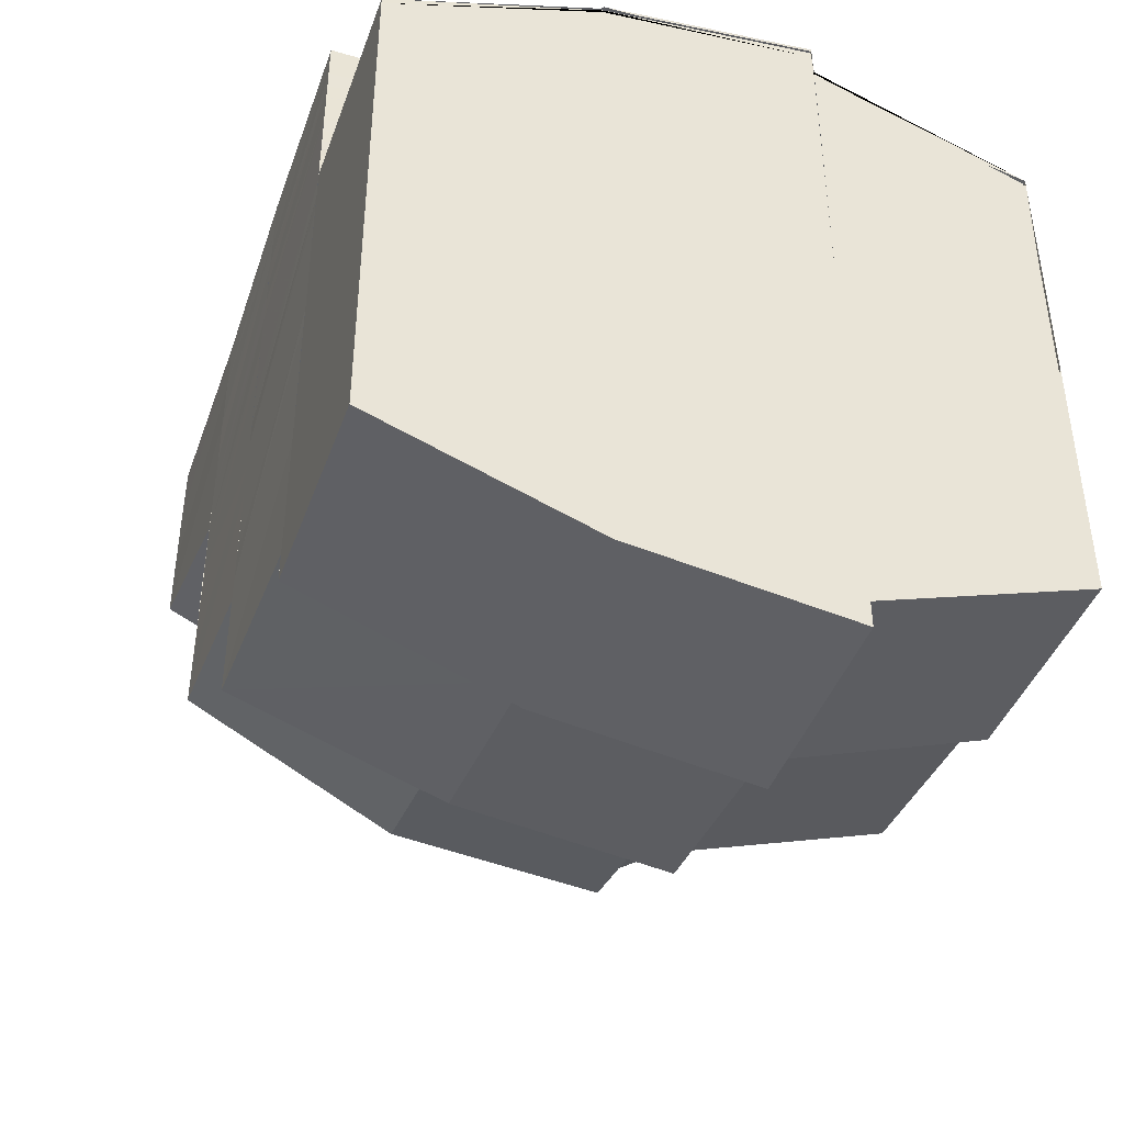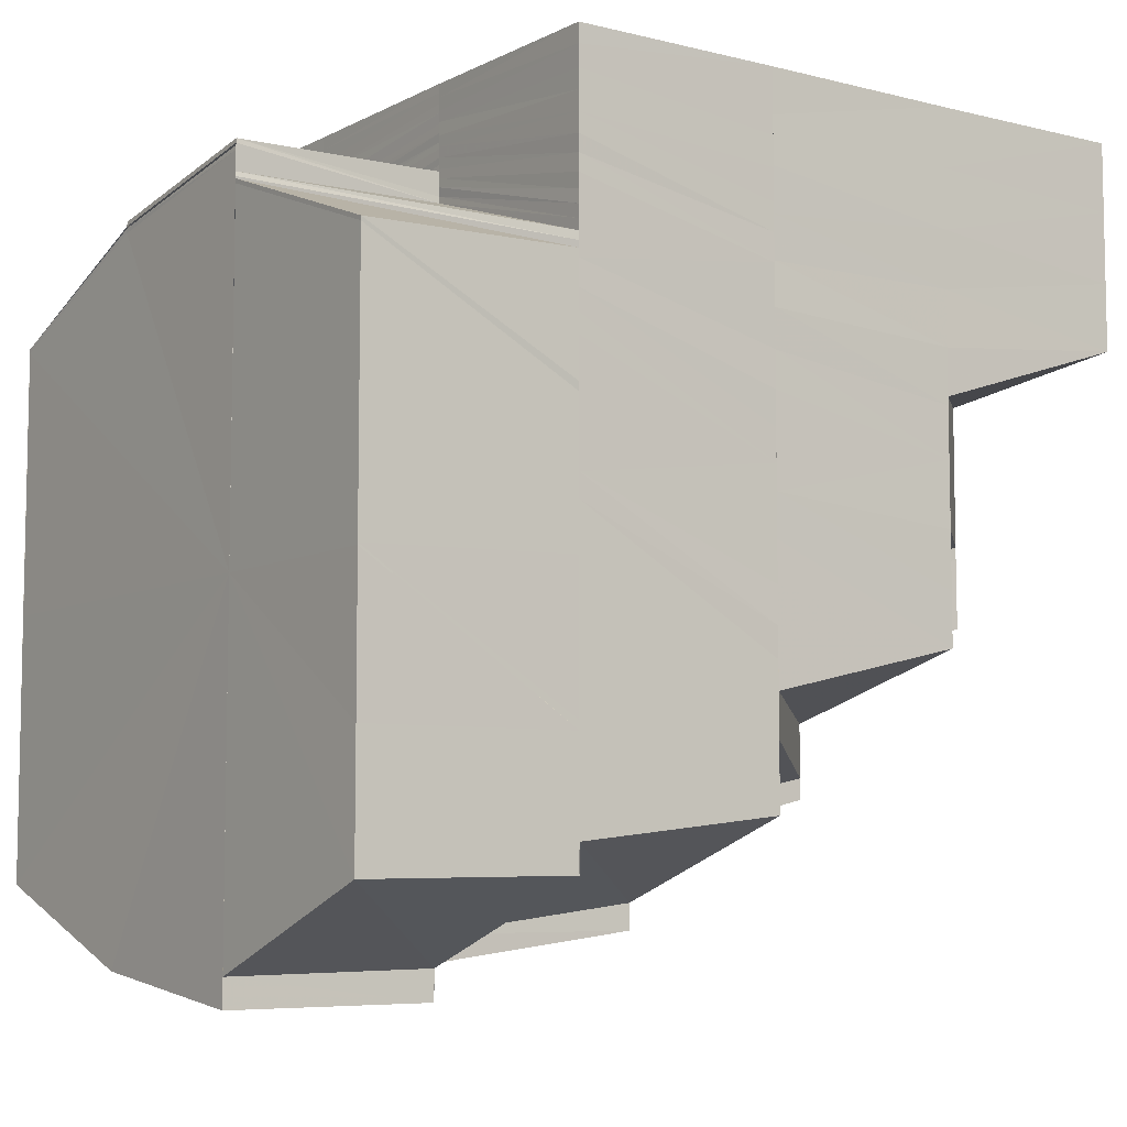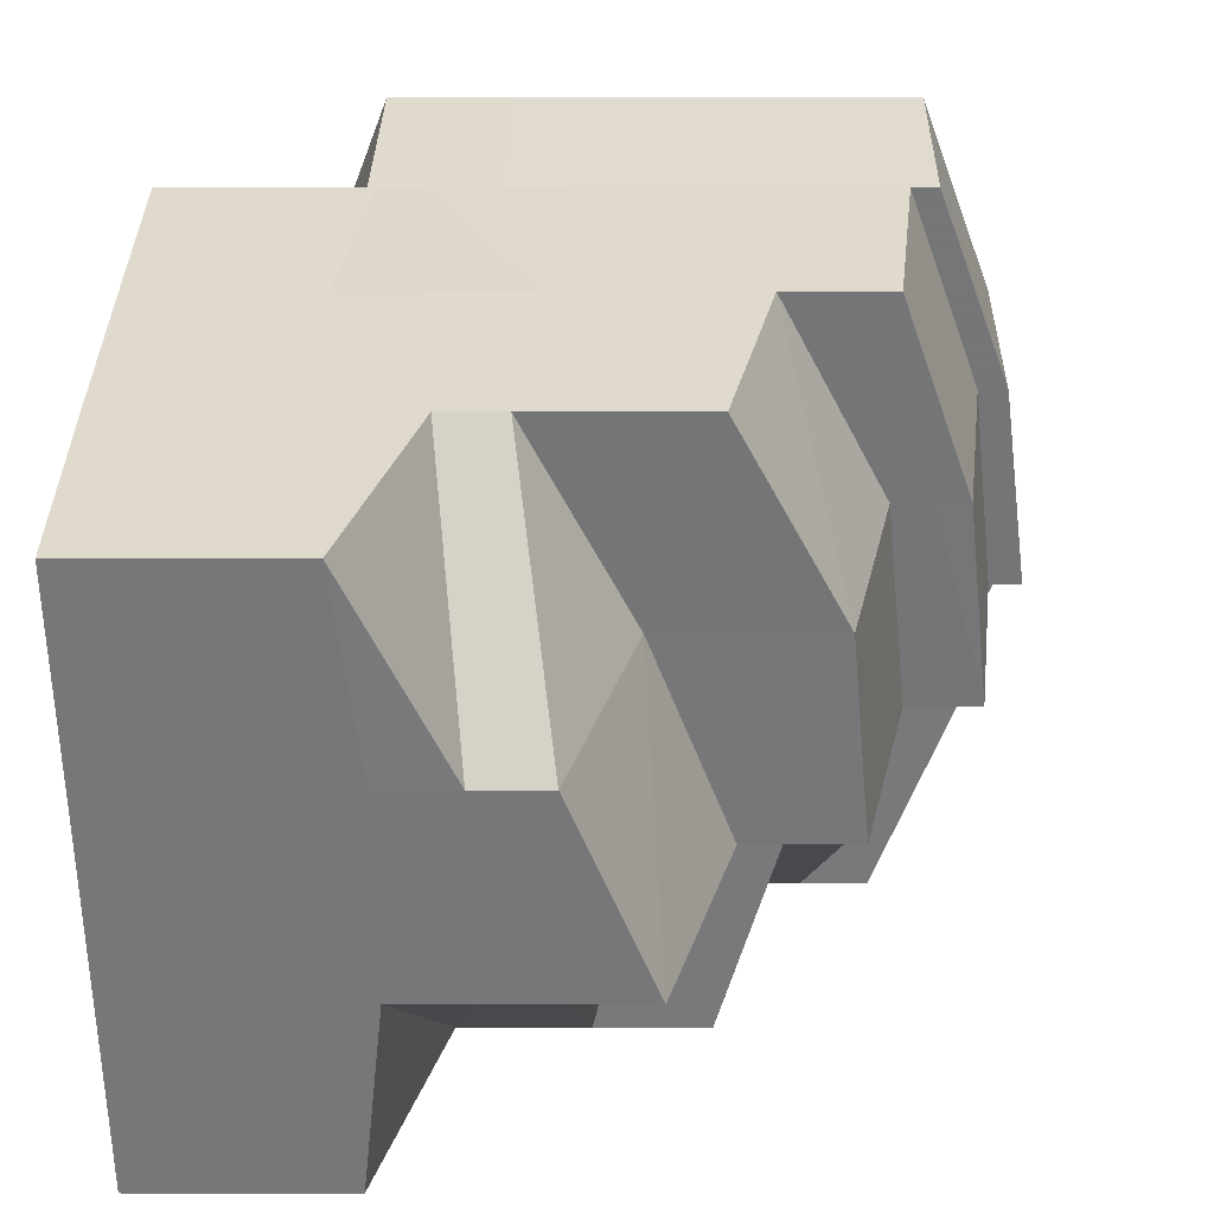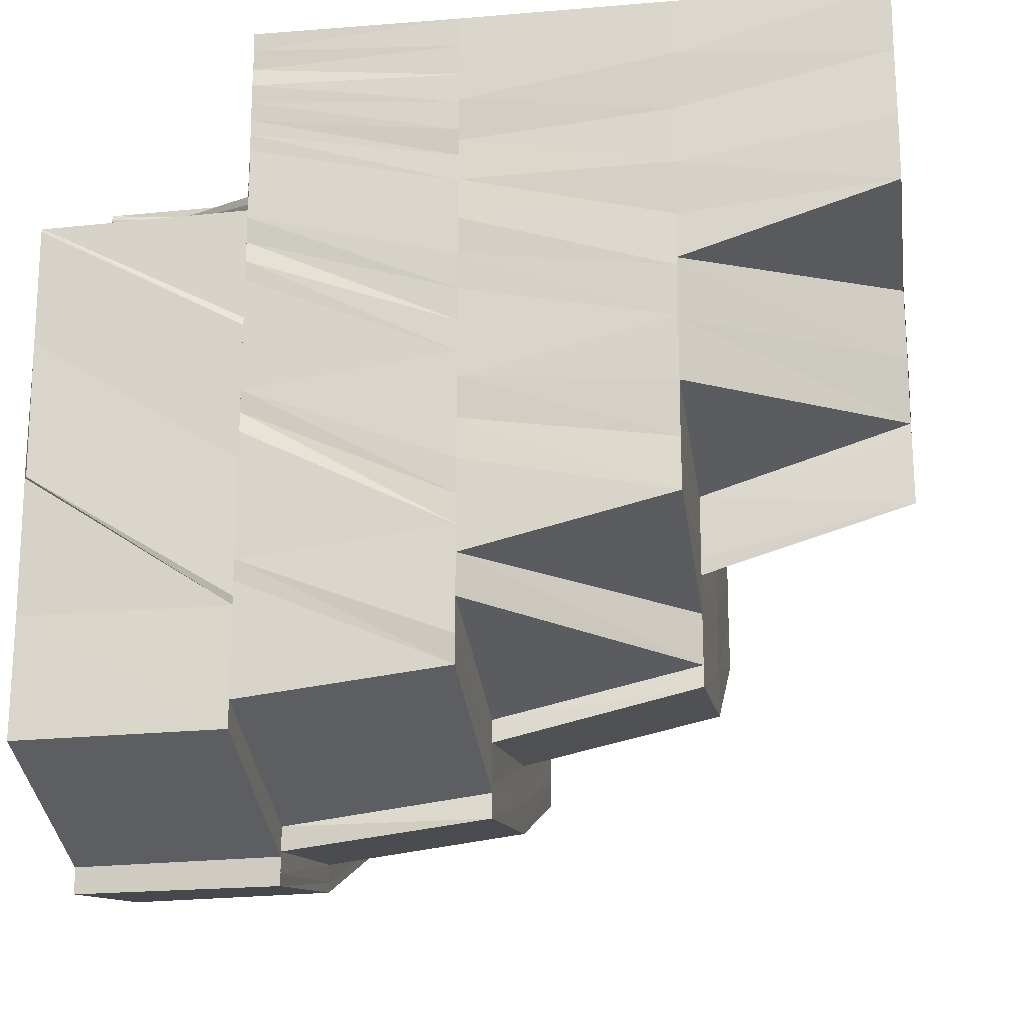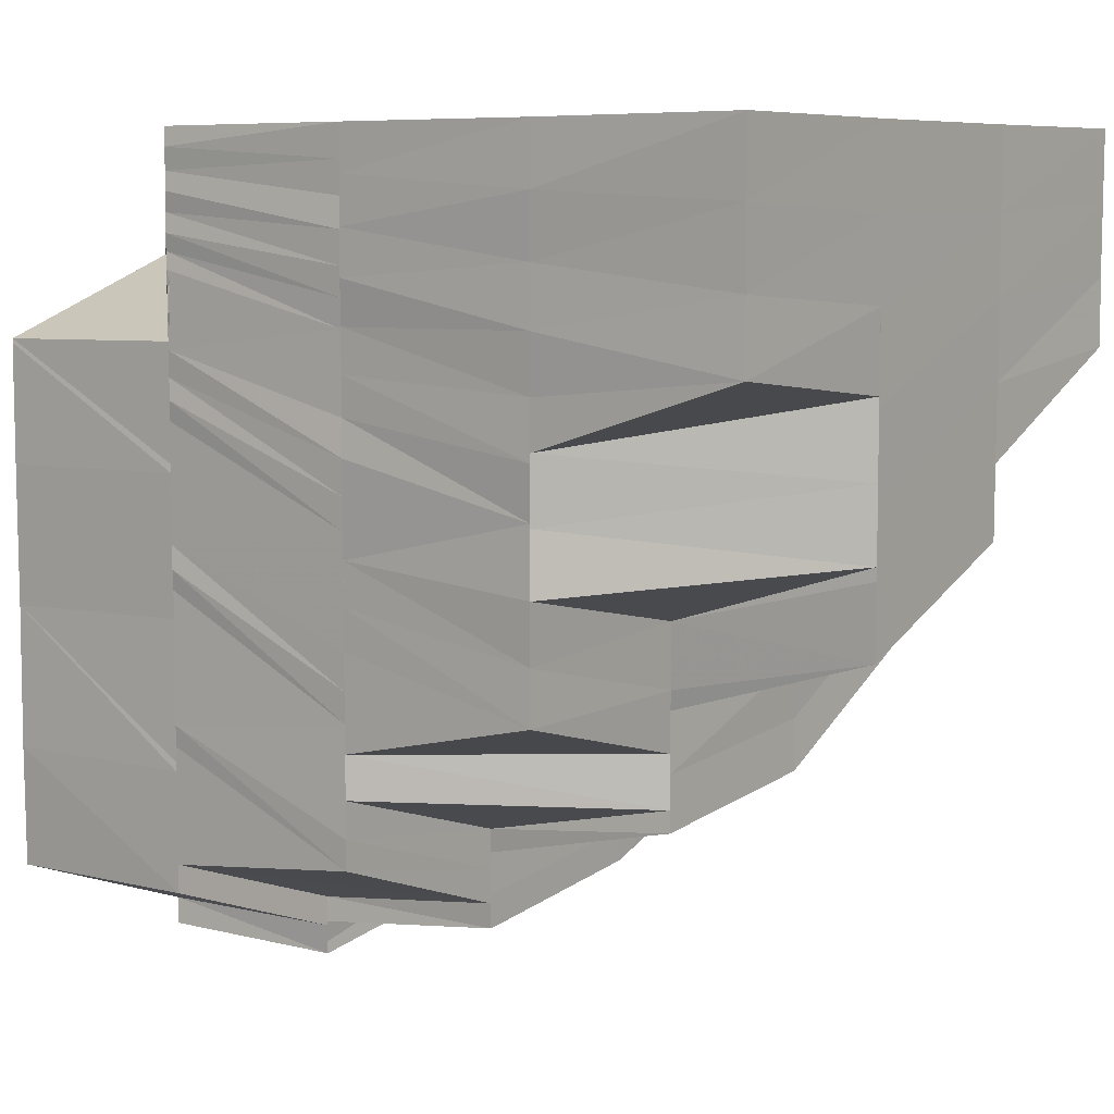
<metadata>
{"format":"obj","ext":"obj","renderer":"f3d","projection":"perspective","resolution":1024,"background":"white","views":[{"elev":-43.2,"azim":161.2,"up":"+Z"},{"elev":-7.3,"azim":-125.3,"up":"+Z"},{"elev":-57.0,"azim":90.1,"up":"+Y"},{"elev":-18.7,"azim":-81.3,"up":"+Z"},{"elev":7.6,"azim":-53.1,"up":"+Z"}]}
</metadata>
<code>
o 3014
v 2212 1885 13.44
v 2212 1885 13.43
v 2212 1885 13.44
v 2212 1885 13.44
v 2212 1885 13.44
v 2212 1885 13.43
v 2212 1885 13.44
v 2212 1885 13.44
v 2212 1885 13.44
v 2212 1885 13.43
v 2212 1885 13.43
v 2212 1885 13.43
v 2212 1885 13.43
v 2212 1885 13.43
v 2212 1885 13.43
v 2212 1885 13.43
v 2212 1885 13.42
v 2212 1885 13.42
v 2212 1885 13.42
v 2212 1885 13.42
v 2212 1885 13.42
v 2212 1885 13.42
v 2212 1885 13.42
v 2212 1885 13.42
v 2212 1885 13.42
v 2212 1885 13.42
v 2212 1885 13.41
v 2212 1885 13.41
v 2212 1885 13.41
v 2212 1885 13.41
v 2212 1885 13.41
v 2212 1885 13.41
v 2212 1885 13.41
v 2212 1885 13.42
v 2212 1885 13.41
v 2212 1885 13.42
v 2212 1885 13.41
v 2212 1885 13.42
v 2212 1885 13.41
v 2212 1885 13.41
v 2212 1885 13.41
v 2212 1885 13.41
v 2212 1885 13.41
v 2212 1885 13.41
v 2212 1885 13.41
v 2212 1885 13.4
v 2212 1885 13.41
v 2212 1885 13.42
v 2212 1885 13.42
v 2212 1885 13.42
v 2212 1885 13.41
v 2212 1885 13.42
v 2212 1885 13.42
v 2212 1885 13.42
v 2212 1885 13.43
v 2212 1885 13.43
v 2212 1885 13.43
v 2212 1885 13.43
v 2212 1885 13.43
v 2212 1885 13.43
v 2212 1885 13.43
v 2212 1885 13.43
v 2212 1885 13.42
v 2212 1885 13.43
v 2212 1885 13.43
v 2212 1885 13.42
v 2212 1885 13.43
v 2212 1885 13.42
v 2212 1885 13.41
v 2212 1885 13.42
v 2212 1885 13.41
v 2212 1885 13.42
v 2212 1885 13.41
v 2212 1885 13.41
v 2212 1885 13.41
v 2212 1885 13.41
v 2212 1885 13.41
v 2212 1885 13.41
v 2212 1885 13.41
v 2212 1885 13.4
v 2212 1885 13.44
v 2212 1885 13.44
v 2212 1885 13.43
v 2212 1885 13.44
v 2212 1885 13.44
v 2212 1885 13.44
v 2212 1885 13.43
v 2212 1885 13.43
v 2212 1885 13.44
v 2212 1885 13.43
v 2212 1885 13.43
v 2212 1885 13.43
v 2212 1885 13.43
v 2212 1885 13.42
v 2212 1885 13.42
v 2212 1885 13.43
v 2212 1885 13.42
v 2212 1885 13.43
v 2212 1885 13.43
v 2212 1885 13.42
v 2212 1885 13.43
v 2212 1885 13.42
v 2212 1885 13.42
v 2212 1885 13.42
v 2212 1885 13.41
v 2212 1885 13.42
v 2212 1885 13.42
v 2212 1885 13.41
v 2212 1885 13.42
v 2212 1885 13.41
v 2212 1885 13.41
v 2212 1885 13.42
v 2212 1885 13.41
v 2212 1885 13.41
v 2212 1885 13.41
v 2212 1885 13.42
v 2212 1885 13.41
v 2212 1885 13.41
v 2212 1885 13.41
v 2212 1885 13.41
v 2212 1885 13.41
v 2212 1885 13.42
v 2212 1885 13.42
v 2212 1885 13.41
v 2212 1885 13.41
v 2212 1885 13.41
v 2212 1885 13.4
v 2212 1885 13.42
v 2212 1885 13.41
v 2212 1885 13.41
v 2212 1885 13.4
v 2212 1885 13.41
v 2212 1885 13.4
v 2212 1885 13.4
v 2212 1885 13.41
v 2212 1885 13.4
v 2212 1885 13.4
v 2212 1885 13.4
v 2212 1885 13.4
v 2212 1885 13.4
v 2212 1885 13.4
v 2212 1885 13.41
v 2212 1885 13.41
v 2212 1885 13.41
v 2212 1885 13.41
v 2212 1885 13.41
v 2212 1885 13.41
v 2212 1885 13.42
v 2212 1885 13.42
v 2212 1885 13.41
v 2212 1885 13.42
v 2212 1885 13.43
v 2212 1885 13.43
v 2212 1885 13.42
v 2212 1885 13.43
v 2212 1885 13.42
v 2212 1885 13.43
v 2212 1885 13.43
v 2212 1885 13.43
v 2212 1885 13.43
v 2212 1885 13.43
v 2212 1885 13.44
v 2212 1885 13.43
v 2212 1885 13.43
v 2212 1885 13.44
v 2212 1885 13.44
v 2212 1885 13.43
v 2212 1885 13.44
v 2212 1885 13.44
v 2212 1885 13.44
v 2212 1885 13.44
v 2212 1885 13.44
v 2212 1885 13.44
v 2212 1885 13.44
v 2212 1885 13.44
v 2212 1885 13.44
v 2212 1885 13.44
v 2212 1885 13.44
v 2212 1885 13.44
v 2212 1885 13.44
v 2212 1885 13.44
v 2212 1885 13.44
v 2212 1885 13.44
v 2212 1885 13.44
v 2212 1885 13.44
v 2212 1885 13.44
v 2212 1885 13.44
v 2212 1885 13.44
v 2212 1885 13.44
v 2212 1885 13.44
v 2212 1885 13.44
v 2212 1885 13.44
v 2212 1885 13.44
v 2212 1885 13.44
v 2212 1885 13.44
v 2212 1885 13.44
v 2212 1885 13.44
v 2212 1885 13.44
v 2212 1885 13.44
v 2212 1885 13.44
v 2212 1885 13.44
v 2212 1885 13.44
v 2212 1885 13.44
v 2212 1885 13.44
v 2212 1885 13.44
v 2212 1885 13.44
v 2212 1885 13.44
v 2212 1885 13.44
v 2212 1885 13.44
v 2212 1885 13.43
v 2212 1885 13.44
v 2212 1885 13.44
v 2212 1885 13.43
v 2212 1885 13.43
v 2212 1885 13.44
v 2212 1885 13.44
v 2212 1885 13.43
v 2212 1885 13.43
v 2212 1885 13.43
v 2212 1885 13.43
v 2212 1885 13.44
v 2212 1885 13.43
v 2212 1885 13.43
v 2212 1885 13.43
v 2212 1885 13.43
v 2212 1885 13.43
v 2212 1885 13.43
v 2212 1885 13.43
v 2212 1885 13.43
v 2212 1885 13.43
v 2212 1885 13.43
v 2212 1885 13.43
v 2212 1885 13.43
v 2212 1885 13.43
v 2212 1885 13.43
v 2212 1885 13.43
v 2212 1885 13.43
v 2212 1885 13.43
v 2212 1885 13.43
v 2212 1885 13.43
v 2212 1885 13.43
v 2212 1885 13.43
v 2212 1885 13.43
v 2212 1885 13.43
v 2212 1885 13.43
v 2212 1885 13.43
v 2212 1885 13.43
v 2212 1885 13.43
v 2212 1885 13.43
v 2212 1885 13.43
v 2212 1885 13.43
v 2212 1885 13.42
v 2212 1885 13.42
v 2212 1885 13.43
v 2212 1885 13.43
v 2212 1885 13.42
v 2212 1885 13.43
v 2212 1885 13.42
v 2212 1885 13.42
v 2212 1885 13.42
v 2212 1885 13.41
v 2212 1885 13.41
v 2212 1885 13.42
v 2212 1885 13.42
v 2212 1885 13.41
v 2212 1885 13.4
v 2212 1885 13.42
v 2212 1885 13.41
v 2212 1885 13.4
v 2212 1885 13.4
v 2212 1885 13.4
v 2212 1885 13.4
v 2212 1885 13.4
v 2212 1885 13.4
v 2212 1885 13.4
v 2212 1885 13.41
v 2212 1885 13.4
v 2212 1885 13.4
v 2212 1885 13.4
v 2212 1885 13.4
v 2212 1885 13.41
v 2212 1885 13.4
v 2212 1885 13.4
v 2212 1885 13.4
v 2212 1885 13.4
v 2212 1885 13.41
v 2212 1885 13.4
v 2212 1885 13.44
v 2212 1885 13.44
v 2212 1885 13.44
v 2212 1885 13.44
v 2212 1885 13.43
v 2212 1885 13.44
v 2212 1885 13.43
v 2212 1885 13.44
v 2212 1885 13.44
v 2212 1885 13.43
v 2212 1885 13.43
v 2212 1885 13.43
v 2212 1885 13.43
v 2212 1885 13.43
v 2212 1885 13.43
v 2212 1885 13.42
v 2212 1885 13.43
v 2212 1885 13.44
v 2212 1885 13.44
v 2212 1885 13.44
v 2212 1885 13.44
v 2212 1885 13.44
v 2212 1885 13.43
v 2212 1885 13.44
v 2212 1885 13.44
v 2212 1885 13.43
v 2212 1885 13.43
v 2212 1885 13.43
v 2212 1885 13.43
v 2212 1885 13.43
v 2212 1885 13.43
v 2212 1885 13.44
v 2212 1885 13.44
v 2212 1885 13.44
v 2212 1885 13.44
v 2212 1885 13.43
v 2212 1885 13.44
v 2212 1885 13.44
v 2212 1885 13.43
v 2212 1885 13.44
v 2212 1885 13.44
v 2212 1885 13.44
v 2212 1885 13.43
v 2212 1885 13.43
v 2212 1885 13.44
v 2212 1885 13.43
v 2212 1885 13.43
v 2212 1885 13.43
v 2212 1885 13.43
v 2212 1885 13.44
v 2212 1885 13.43
v 2212 1885 13.43
v 2212 1885 13.43
v 2212 1885 13.43
v 2212 1885 13.43
v 2212 1885 13.43
v 2212 1885 13.43
v 2212 1885 13.43
v 2212 1885 13.43
v 2212 1885 13.43
v 2212 1885 13.43
v 2212 1885 13.43
v 2212 1885 13.43
v 2212 1885 13.43
v 2212 1885 13.43
v 2212 1885 13.43
v 2212 1885 13.43
v 2212 1885 13.43
v 2212 1885 13.42
v 2212 1885 13.42
v 2212 1885 13.42
v 2212 1885 13.42
v 2212 1885 13.41
v 2212 1885 13.41
v 2212 1885 13.4
v 2212 1885 13.4
v 2212 1885 13.4
v 2212 1885 13.41
v 2212 1885 13.4
v 2212 1885 13.42
v 2212 1885 13.42
v 2212 1885 13.43
v 2212 1885 13.43
v 2212 1885 13.43
v 2212 1885 13.43
v 2212 1885 13.43
v 2212 1885 13.43
v 2212 1885 13.43
v 2212 1885 13.4
v 2212 1885 13.4
v 2212 1885 13.4
v 2212 1885 13.4
v 2212 1885 13.4
v 2212 1885 13.4
v 2212 1885 13.43
v 2212 1885 13.43
v 2212 1885 13.43
v 2212 1885 13.4
v 2212 1885 13.41
v 2212 1885 13.4
v 2212 1885 13.4
v 2212 1885 13.4
v 2212 1885 13.4
v 2212 1885 13.41
v 2212 1885 13.4
v 2212 1885 13.4
v 2212 1885 13.43
v 2212 1885 13.43
v 2212 1885 13.43
v 2212 1885 13.43
v 2212 1885 13.43
v 2212 1885 13.43
v 2212 1885 13.43
v 2212 1885 13.43
v 2212 1885 13.43
v 2212 1885 13.43
v 2212 1885 13.43
v 2212 1885 13.43
v 2212 1885 13.4
v 2212 1885 13.4
v 2212 1885 13.4
v 2212 1885 13.44
v 2212 1885 13.44
v 2212 1885 13.44
v 2212 1885 13.44
v 2212 1885 13.44
v 2212 1885 13.44
v 2212 1885 13.44
v 2212 1885 13.44
v 2212 1885 13.44
v 2212 1885 13.44
v 2212 1885 13.44
v 2212 1885 13.44
v 2212 1885 13.44
f 1 2 3
f 4 5 1
f 5 6 7
f 8 7 9
f 6 10 11
f 12 11 7
f 10 13 14
f 15 14 11
f 16 17 14
f 16 18 17
f 18 19 17
f 18 20 19
f 20 21 19
f 19 21 22
f 23 24 21
f 21 25 26
f 24 27 28
f 28 29 25
f 30 31 28
f 30 32 31
f 32 33 31
f 34 32 30
f 32 35 33
f 36 34 30
f 36 37 38
f 35 39 33
f 33 39 40
f 35 41 39
f 39 42 43
f 41 44 39
f 45 46 44
f 47 45 44
f 48 38 49
f 48 36 50
f 50 51 52
f 53 48 20
f 54 48 53
f 55 54 53
f 55 53 56
f 57 55 56
f 58 54 55
f 57 56 59
f 60 58 55
f 61 57 59
f 58 62 54
f 62 63 54
f 64 58 60
f 62 65 63
f 65 66 63
f 65 67 66
f 67 68 66
f 66 68 34
f 68 69 34
f 68 70 69
f 70 71 69
f 70 72 71
f 72 73 71
f 71 73 41
f 73 74 75
f 73 76 77
f 76 78 77
f 79 78 80
f 2 81 82
f 2 83 81
f 3 81 84
f 81 85 86
f 83 87 81
f 87 88 85
f 81 87 89
f 83 90 87
f 90 91 87
f 91 92 88
f 87 91 93
f 90 94 91
f 94 95 91
f 94 22 95
f 91 95 96
f 22 97 95
f 95 98 96
f 95 97 98
f 96 98 99
f 97 100 98
f 96 99 101
f 102 103 97
f 97 104 100
f 103 105 104
f 106 104 97
f 107 108 106
f 104 109 100
f 104 110 109
f 111 110 104
f 110 112 109
f 111 113 110
f 110 114 112
f 113 114 110
f 113 40 114
f 114 115 116
f 40 117 114
f 114 117 118
f 119 120 117
f 117 121 118
f 118 121 122
f 118 122 123
f 117 124 121
f 125 124 117
f 124 126 121
f 125 127 124
f 128 129 123
f 124 130 126
f 127 130 124
f 127 131 130
f 130 132 126
f 130 133 132
f 134 135 132
f 136 134 130
f 137 138 133
f 139 137 140
f 140 141 142
f 138 143 144
f 144 145 146
f 144 146 147
f 147 146 148
f 147 148 149
f 150 147 149
f 150 149 151
f 151 149 152
f 151 152 153
f 154 151 153
f 154 153 155
f 156 154 155
f 156 155 157
f 157 155 158
f 157 159 160
f 161 160 162
f 161 157 163
f 164 162 165
f 164 161 166
f 167 165 168
f 167 164 169
f 170 168 171
f 170 167 172
f 173 171 174
f 173 170 175
f 176 173 177
f 175 178 179
f 172 180 178
f 178 181 182
f 178 180 181
f 180 183 181
f 184 185 178
f 185 186 180
f 187 184 188
f 188 178 189
f 189 190 191
f 190 192 193
f 194 195 192
f 190 194 196
f 196 197 198
f 194 199 200
f 199 201 195
f 200 202 197
f 203 204 197
f 204 205 202
f 206 203 207
f 199 208 209
f 209 210 202
f 205 211 210
f 208 212 201
f 211 213 214
f 215 214 210
f 208 216 215
f 216 217 212
f 213 218 219
f 220 219 214
f 216 221 220
f 218 222 60
f 223 60 219
f 221 224 217
f 221 225 223
f 225 226 224
f 225 227 64
f 227 228 64
f 227 229 228
f 229 230 228
f 229 231 230
f 231 232 230
f 233 234 231
f 234 235 236
f 237 238 232
f 239 237 232
f 240 241 236
f 242 241 243
f 241 244 245
f 241 246 244
f 246 247 244
f 246 248 247
f 249 250 247
f 247 251 252
f 251 253 252
f 250 254 253
f 255 254 256
f 257 258 253
f 253 258 259
f 258 260 259
f 259 260 261
f 260 262 261
f 257 263 256
f 263 264 256
f 262 265 266
f 267 268 262
f 267 268 256
f 268 269 266
f 268 269 256
f 269 270 256
f 269 270 271
f 271 272 273
f 272 274 275
f 276 266 277
f 278 279 277
f 276 277 280
f 281 276 282
f 280 283 284
f 285 280 131
f 286 287 285
f 288 289 290
f 290 291 176
f 289 292 291
f 89 291 293
f 292 294 101
f 93 101 291
f 291 101 295
f 291 295 296
f 101 297 295
f 101 99 297
f 99 298 297
f 99 299 298
f 299 300 298
f 299 301 300
f 301 302 300
f 301 303 302
f 303 304 302
f 303 123 304
f 112 123 303
f 207 305 306
f 306 307 308
f 305 307 309
f 305 310 307
f 307 311 312
f 310 313 307
f 307 313 8
f 313 314 311
f 310 315 313
f 315 316 313
f 313 316 12
f 315 61 316
f 316 317 314
f 61 59 316
f 59 318 317
f 316 59 15
f 169 319 180
f 180 319 183
f 319 320 183
f 186 321 319
f 319 322 320
f 166 322 319
f 321 323 322
f 322 324 320
f 322 325 324
f 323 326 325
f 163 325 322
f 325 327 324
f 325 328 327
f 158 328 325
f 328 329 327
f 158 330 328
f 328 331 329
f 330 331 328
f 331 332 329
f 330 333 331
f 331 334 332
f 333 334 331
f 334 221 332
f 333 335 334
f 334 336 221
f 335 336 334
f 336 337 221
f 335 338 336
f 336 339 337
f 338 339 336
f 339 340 337
f 338 341 339
f 341 342 339
f 342 343 344
f 341 345 346
f 339 346 347
f 348 344 349
f 350 351 348
f 351 352 240
f 353 352 351
f 354 353 351
f 353 355 352
f 356 355 353
f 356 357 355
f 358 357 356
f 359 358 356
f 360 358 359
f 360 361 358
f 362 363 360
f 364 365 360
f 366 364 362
f 364 365 256
f 366 364 256
f 361 367 256
f 367 368 256
f 368 369 256
f 355 369 370
f 369 371 370
f 370 371 372
f 370 372 373
f 371 374 375
f 376 366 256
f 376 366 377
f 378 376 379
f 379 380 381
f 382 383 256
f 384 382 371
f 384 382 256
f 385 377 386
f 385 386 145
f 387 388 386
f 389 387 385
f 390 385 391
f 392 393 390
f 393 385 141
f 393 273 385
f 394 395 396
f 397 398 399
f 400 401 402
f 401 403 404
f 401 404 405
f 406 407 408
f 409 410 411
f 410 412 411
f 413 409 411
f 412 414 411
f 415 413 411
f 414 416 411
f 417 415 411
f 416 418 411
f 419 417 411
f 418 420 411
f 421 419 411
f 420 421 411

</code>
